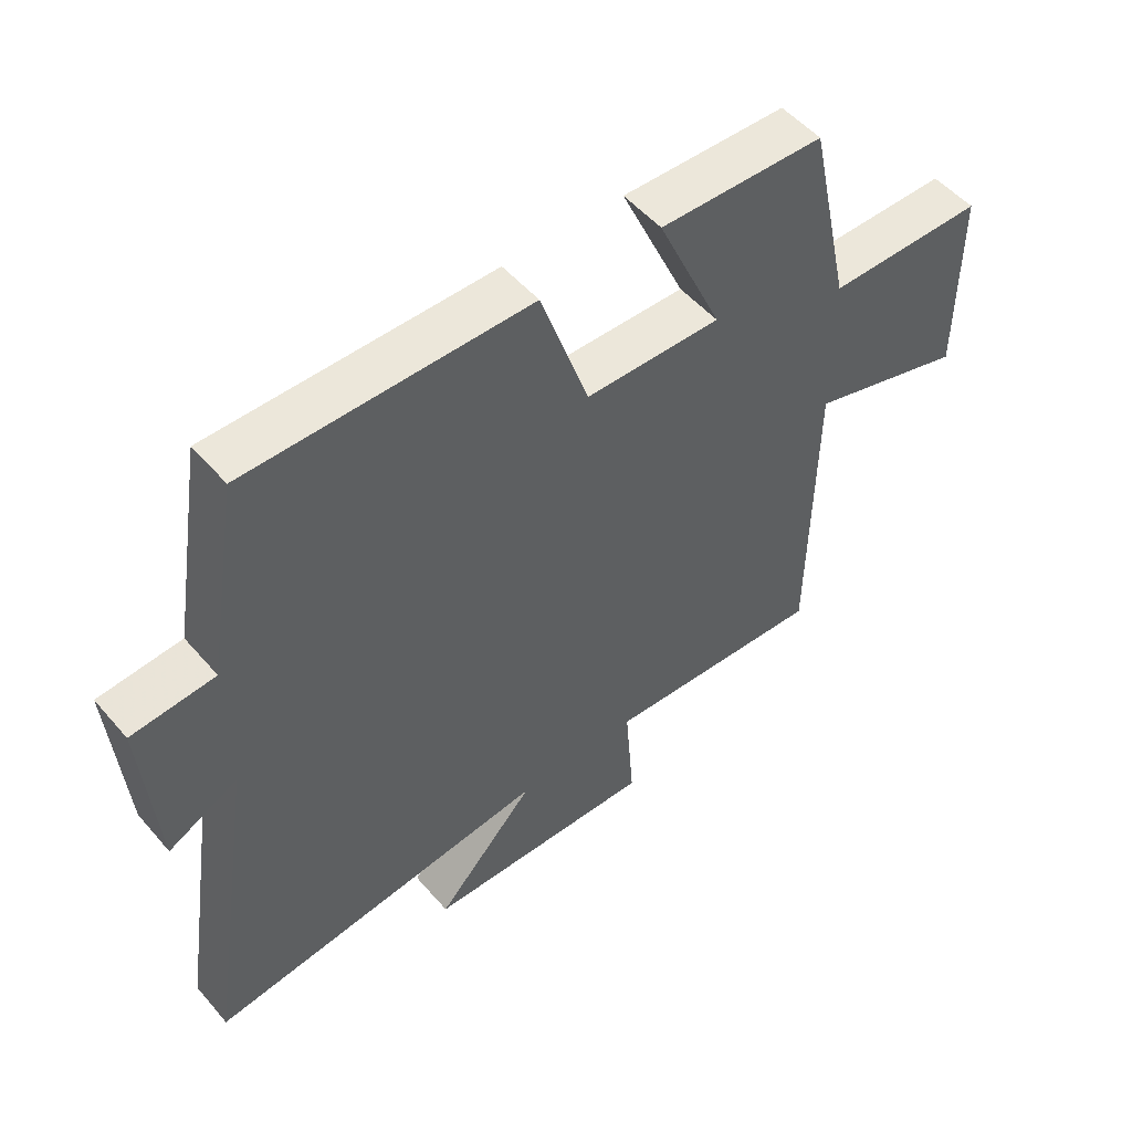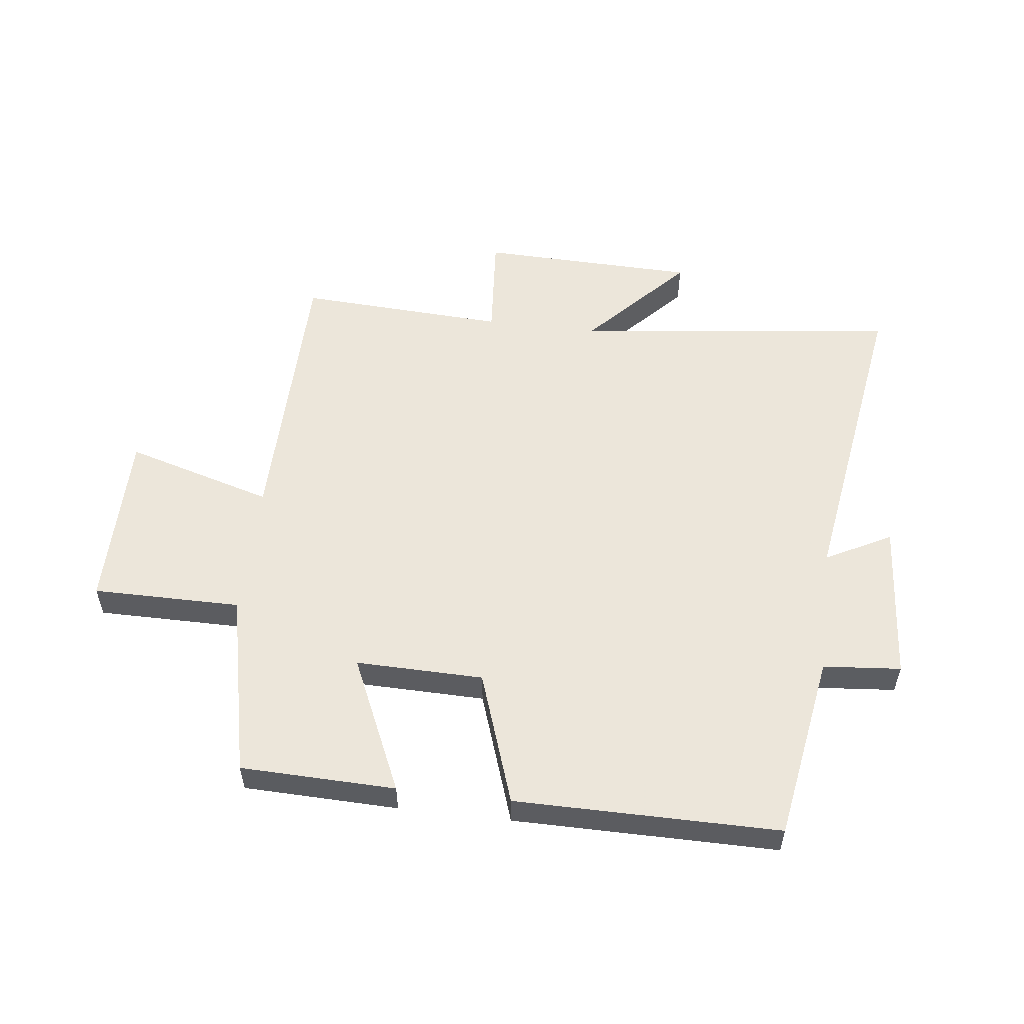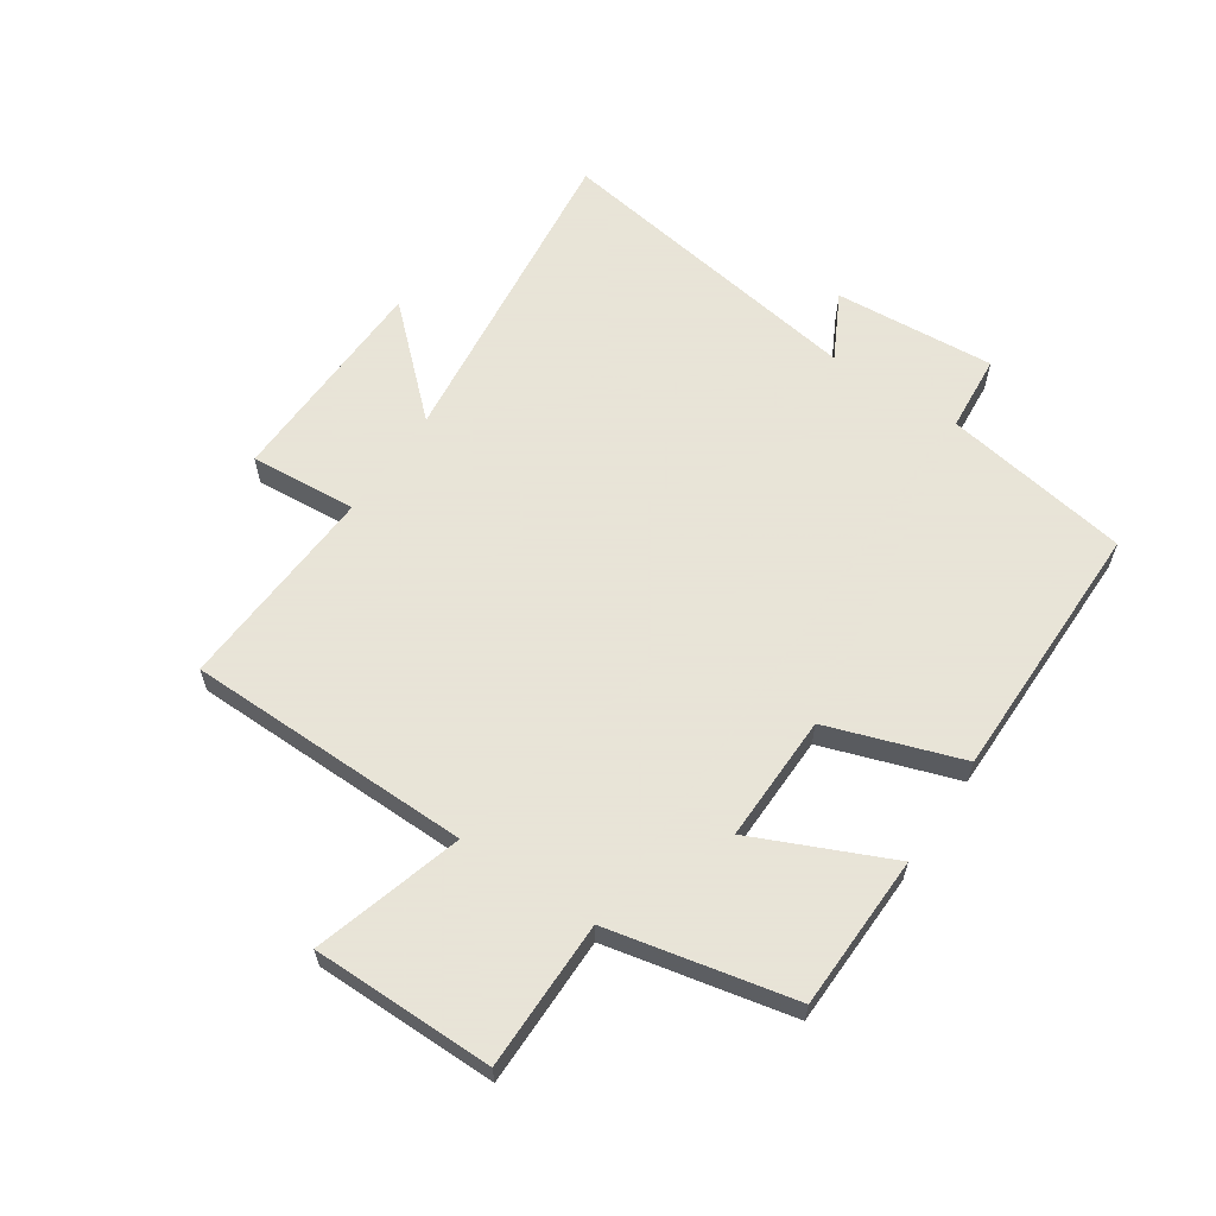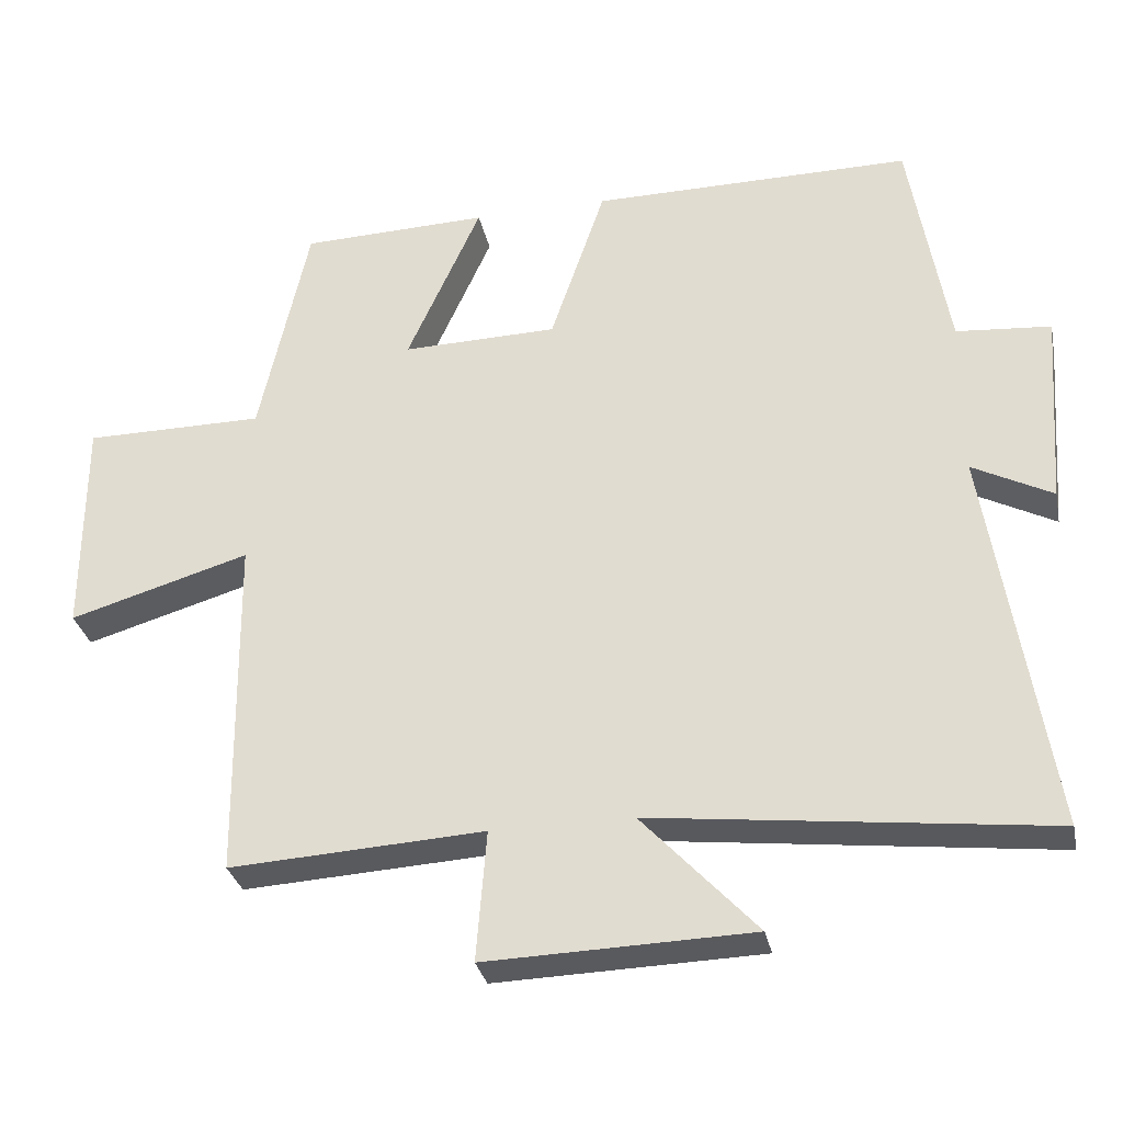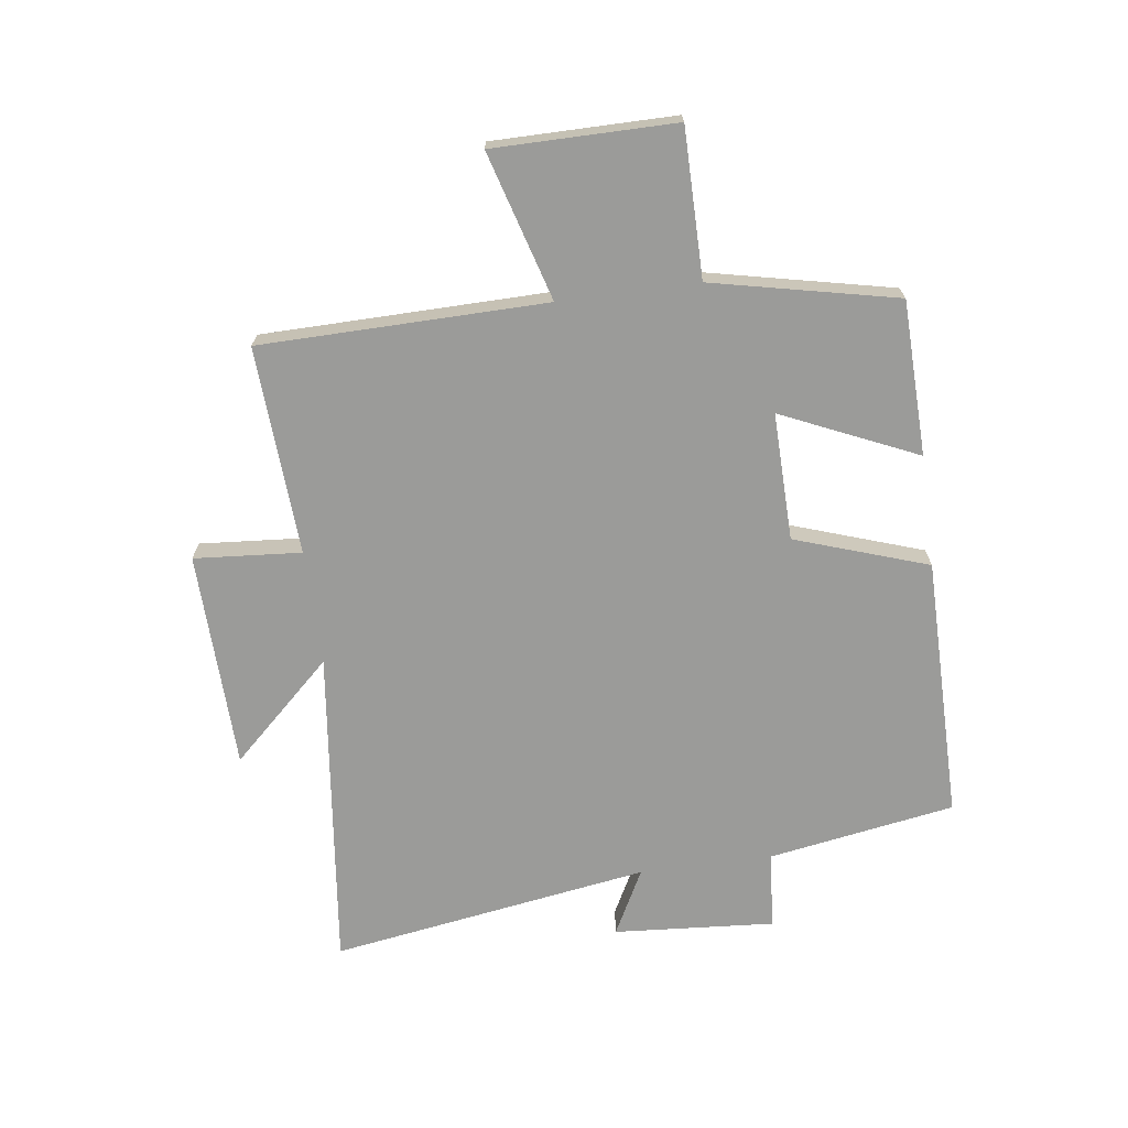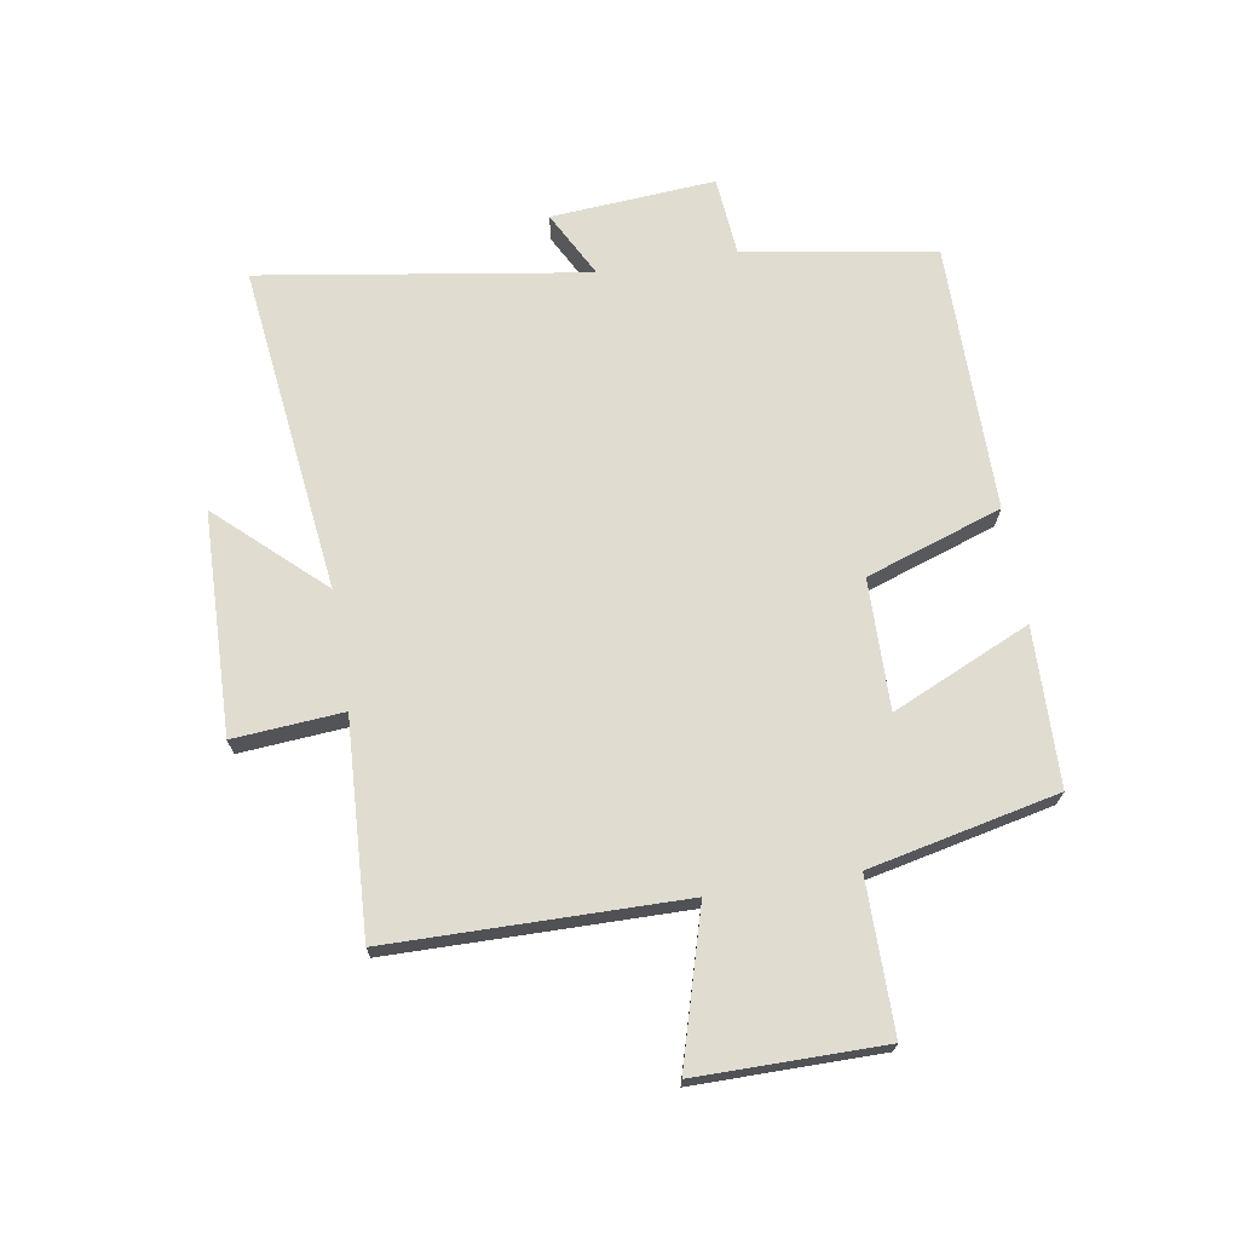
<metadata>
{"format":"obj","ext":"obj","renderer":"f3d","projection":"perspective","resolution":1024,"background":"white","views":[{"elev":51.9,"azim":140.6,"up":"+Z"},{"elev":54.6,"azim":6.8,"up":"+Y"},{"elev":61.4,"azim":-56.1,"up":"+Y"},{"elev":-31.3,"azim":11.8,"up":"+Z"},{"elev":-69.6,"azim":-82.3,"up":"+Y"},{"elev":69.7,"azim":-99.4,"up":"+Y"}]}
</metadata>
<code>
v 0.448 0.07 0.501
v 0.5 0.07 0.19
v 0.629 0.07 0.179
v 0.609 0.07 -0.089
v 0.5 0.07 -0.032
v 0.583 0.07 -0.564
v 0.045 0.07 -0.5
v 0.201 0.07 -0.668
v -0.161 0.07 -0.678
v -0.147 0.07 -0.5
v -0.494 0.07 -0.519
v -0.5 0.07 -0.044
v -0.746 0.07 -0.116
v -0.746 0.07 0.186
v -0.5 0.07 0.186
v -0.433 0.07 0.493
v -0.176 0.07 0.5
v -0.277 0.07 0.275
v -0.065 0.07 0.279
v 0.01 0.07 0.5
v 0.448 0 0.501
v 0.5 0 0.19
v 0.629 0 0.179
v 0.609 0 -0.089
v 0.5 0 -0.032
v 0.583 0 -0.564
v 0.045 0 -0.5
v 0.201 0 -0.668
v -0.161 0 -0.678
v -0.147 0 -0.5
v -0.494 0 -0.519
v -0.5 0 -0.044
v -0.746 0 -0.116
v -0.746 0 0.186
v -0.5 0 0.186
v -0.433 0 0.493
v -0.176 0 0.5
v -0.277 0 0.275
v -0.065 0 0.279
v 0.01 0 0.5
f 19 20 1 2
f 18 19 2
f 15 16 17 18
f 15 18 2
f 12 13 14 15
f 15 2 3
f 12 15 3
f 11 12 3
f 10 11 3
f 7 8 9 10
f 7 10 3
f 5 6 7
f 5 7 3
f 3 4 5
f 22 21 40 39
f 22 39 38
f 38 37 36 35
f 22 38 35
f 35 34 33 32
f 23 22 35
f 23 35 32
f 23 32 31
f 23 31 30
f 30 29 28 27
f 23 30 27
f 27 26 25
f 23 27 25
f 25 24 23
f 1 21 22 2
f 2 22 23 3
f 3 23 24 4
f 4 24 25 5
f 5 25 26 6
f 6 26 27 7
f 7 27 28 8
f 8 28 29 9
f 9 29 30 10
f 10 30 31 11
f 11 31 32 12
f 12 32 33 13
f 13 33 34 14
f 14 34 35 15
f 15 35 36 16
f 16 36 37 17
f 17 37 38 18
f 18 38 39 19
f 19 39 40 20
f 20 40 21 1

</code>
